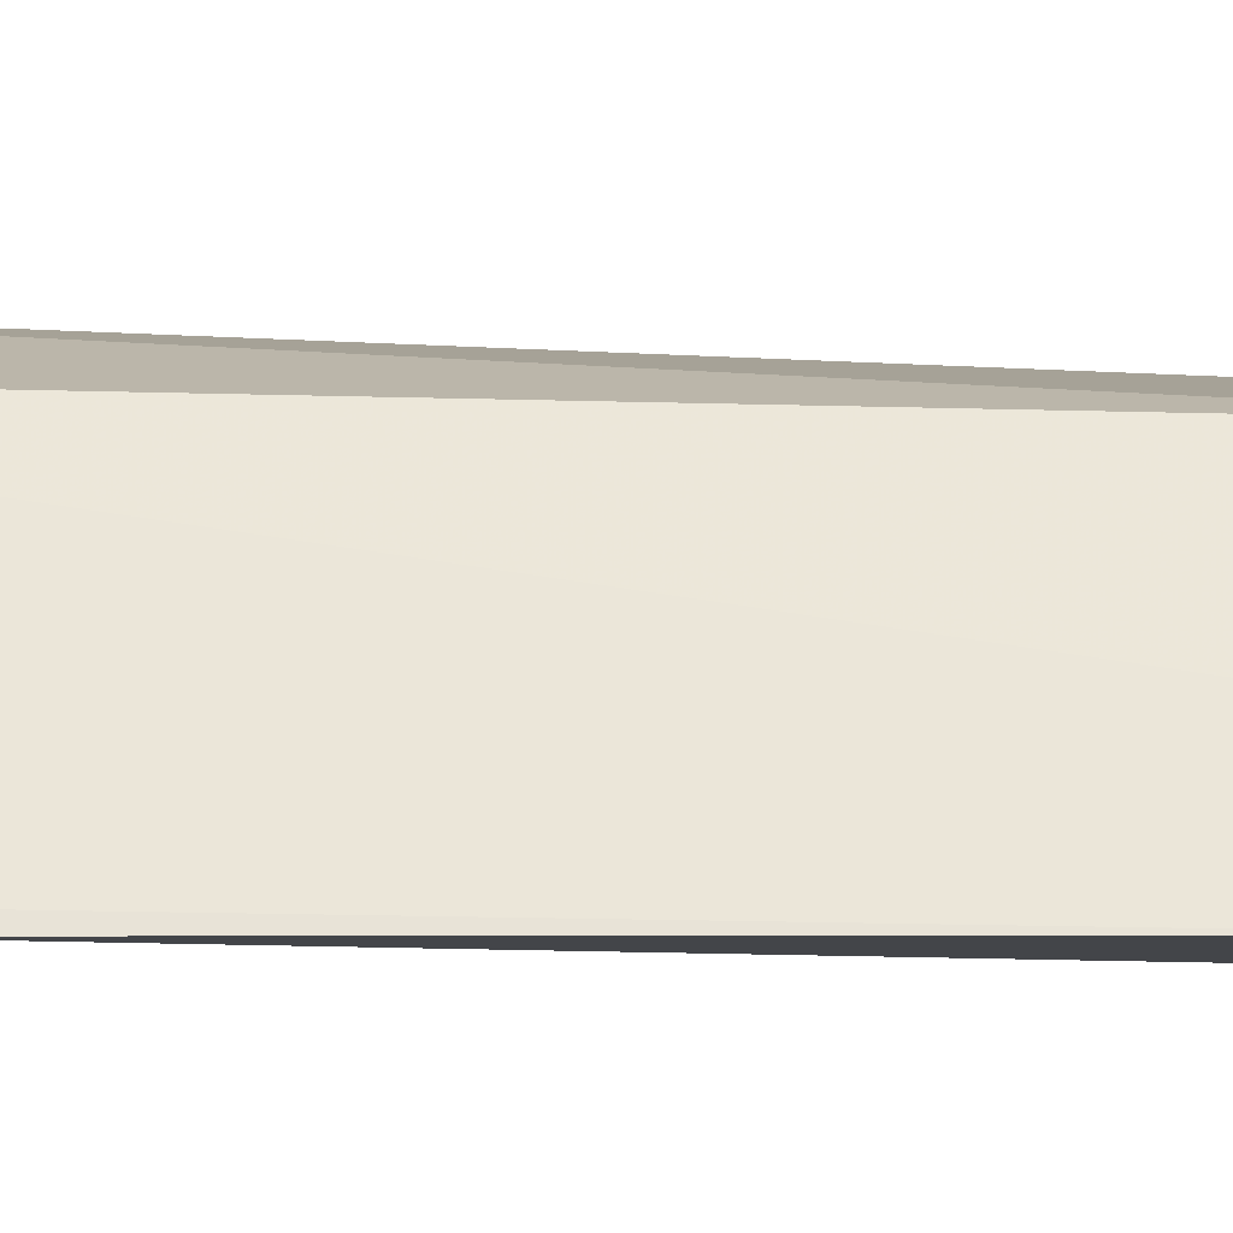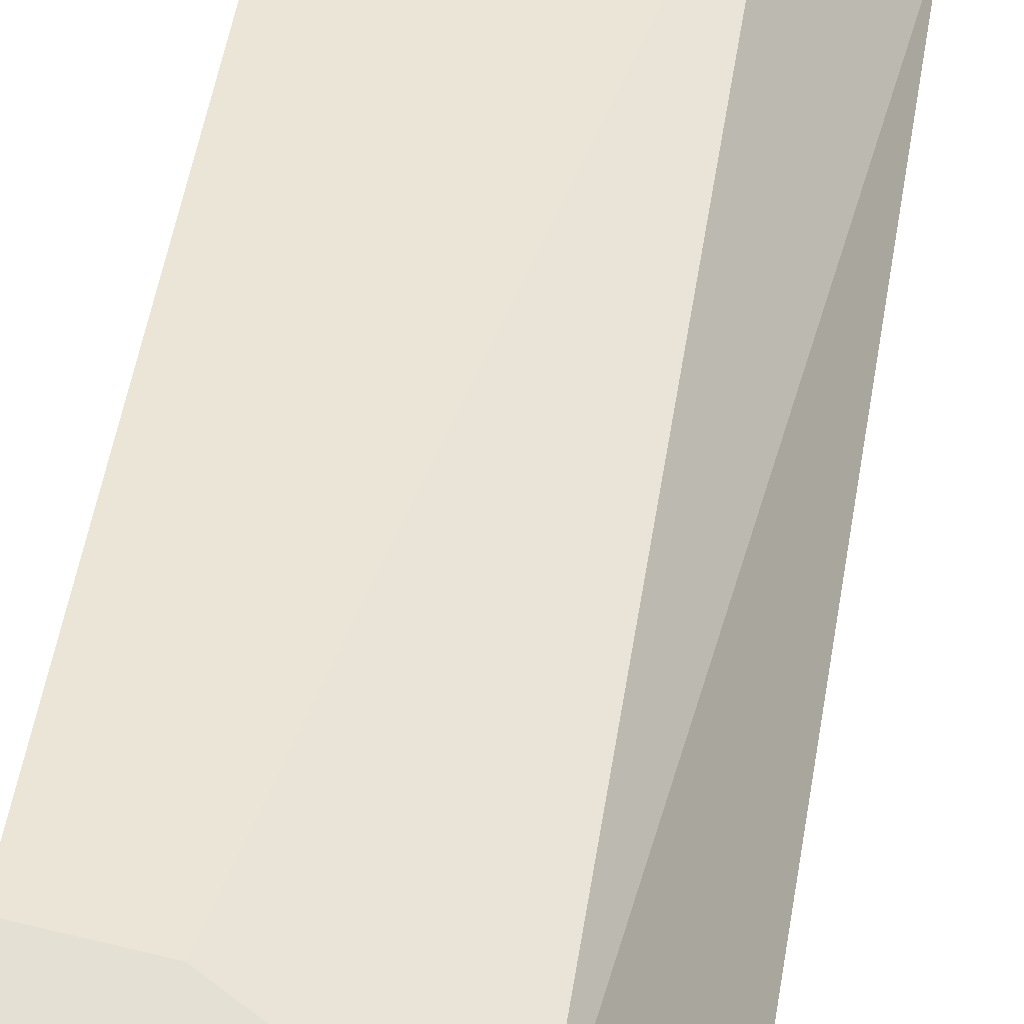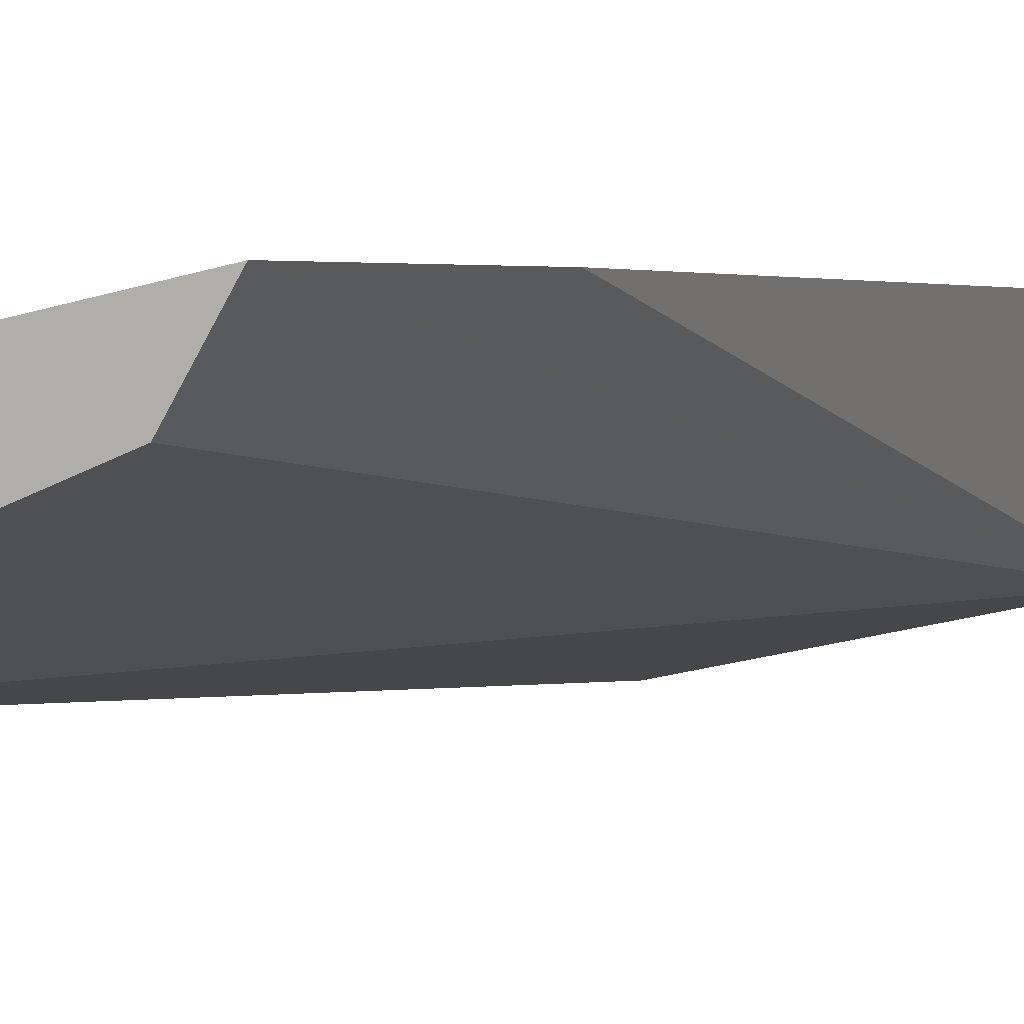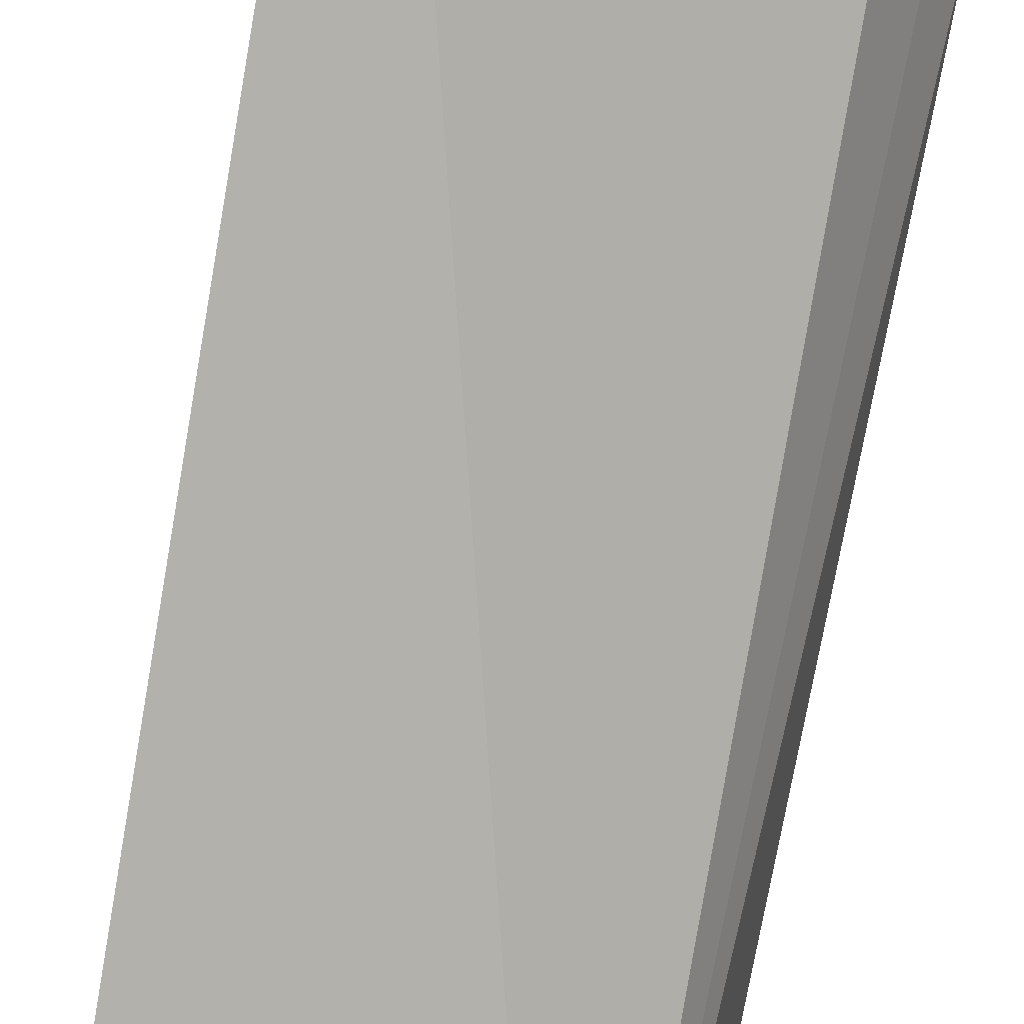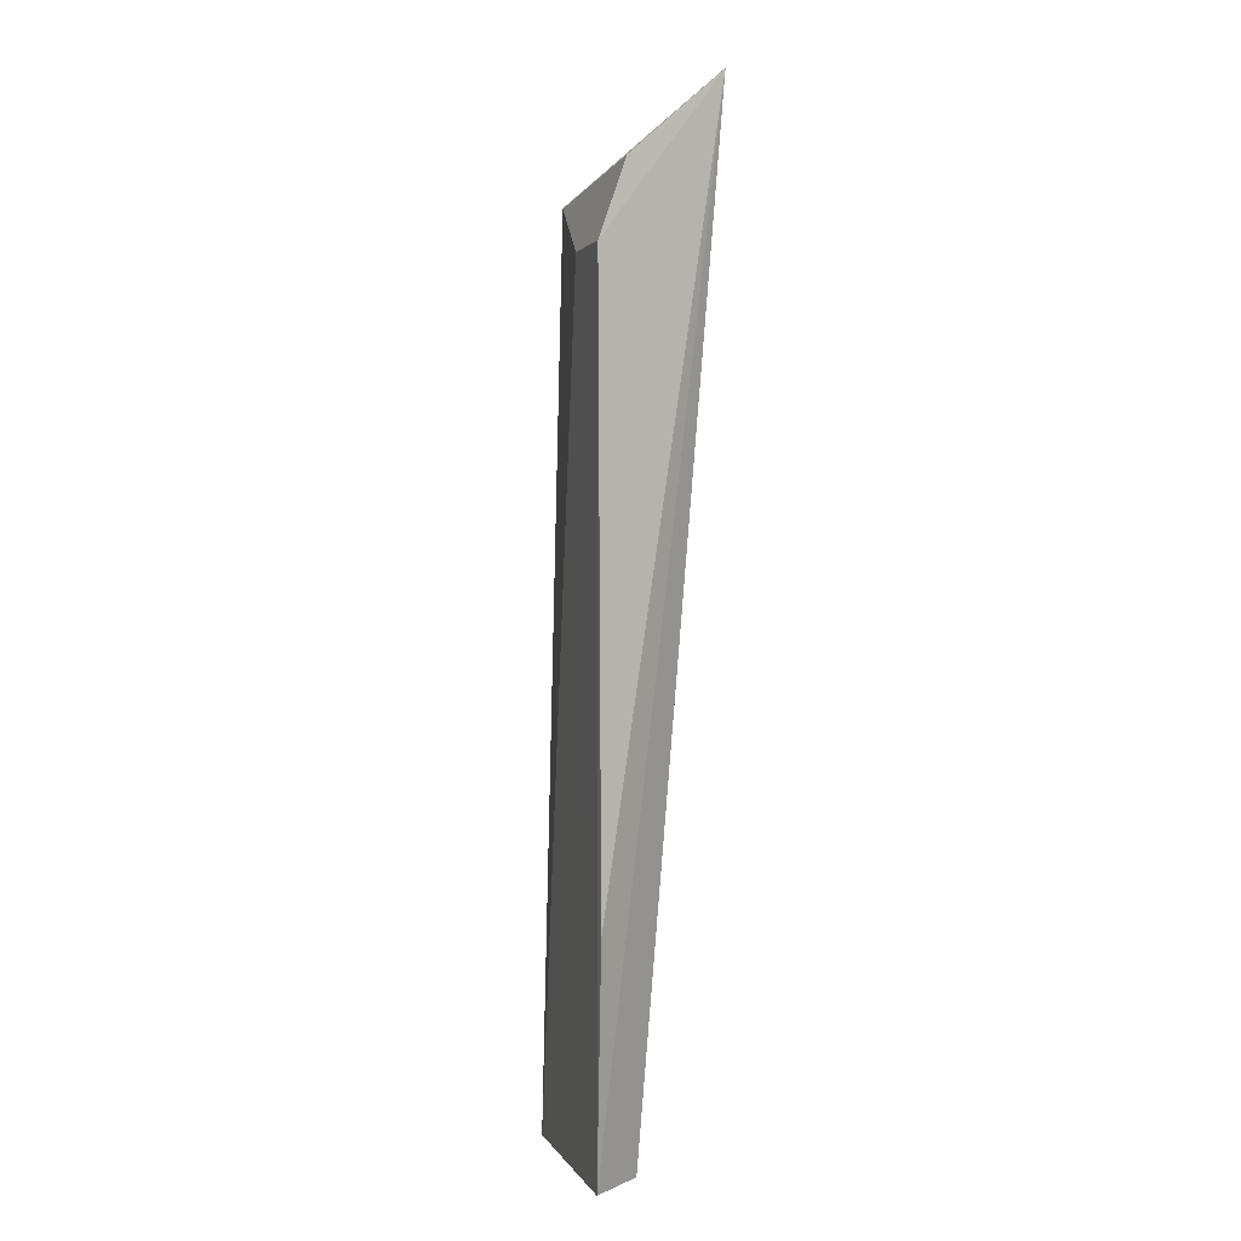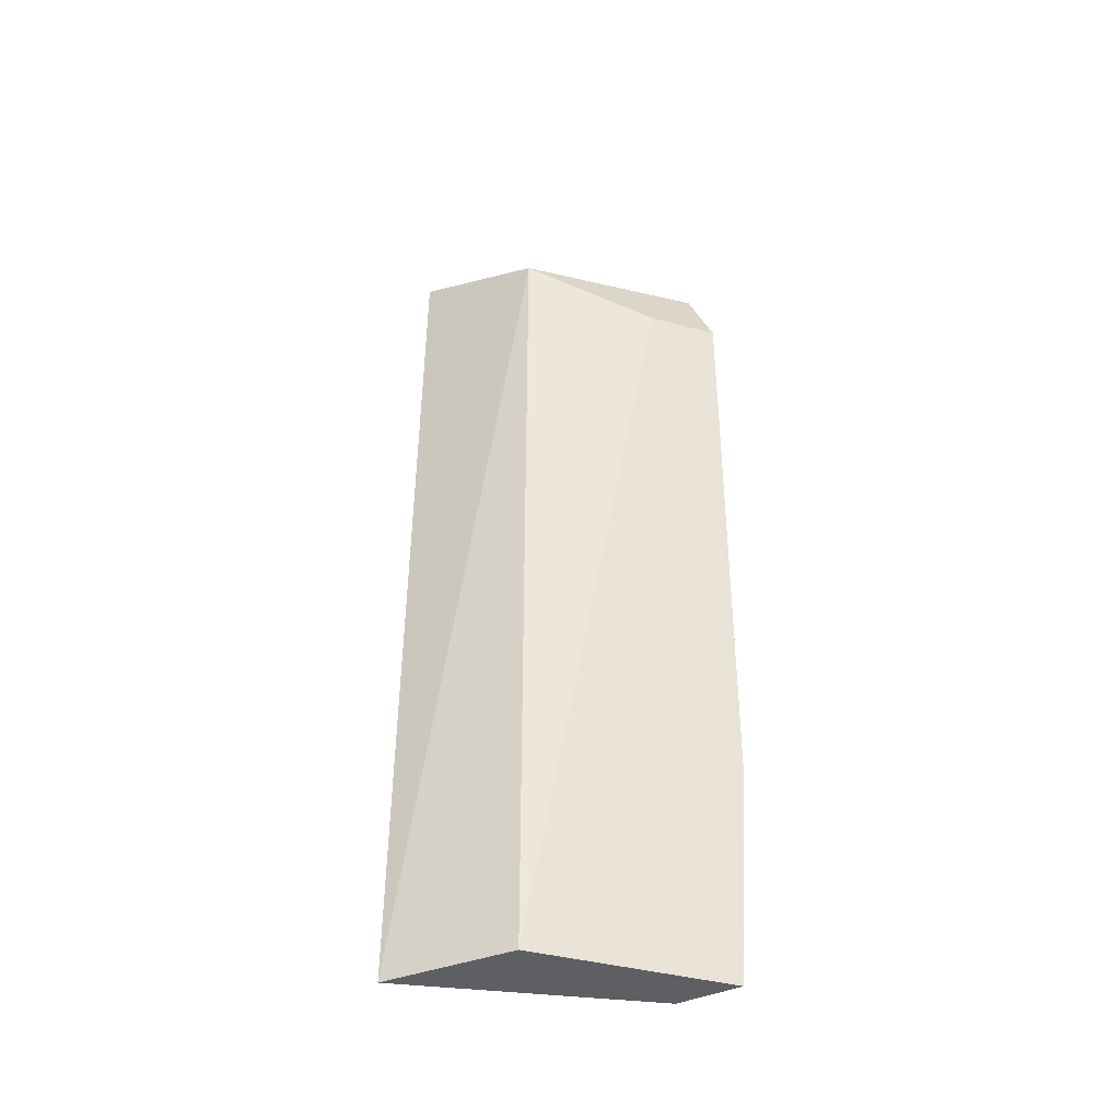
<metadata>
{"format":"obj","ext":"obj","renderer":"f3d","projection":"perspective","resolution":1024,"background":"white","views":[{"elev":68.6,"azim":-89.9,"up":"+Y"},{"elev":43.6,"azim":7.6,"up":"+Y"},{"elev":1.4,"azim":-155.9,"up":"+Y"},{"elev":-79.0,"azim":169.1,"up":"+Y"},{"elev":1.9,"azim":-117.0,"up":"+Z"},{"elev":-40.2,"azim":150.3,"up":"+Z"}]}
</metadata>
<code>
v 0.06045 0.08952 0.08717
v 0.06507 0.09645 -0.09848
v 0.04759 0.1149 0.07783
v 0.006718 0.1278 0.06591
v 0.01311 0.0993 0.09905
v 0.04948 0.1186 -0.09848
v 0.008456 0.1214 0.08116
v 0.02129 0.1249 0.06591
v 0.00951 0.1267 -0.09848
v 0.006611 0.1272 -0.05303
v 0.01631 0.1154 -0.09848
f 1 2 3
f 5 2 1
f 5 1 3
f 6 3 2
f 7 5 3
f 7 4 5
f 8 3 6
f 8 7 3
f 8 4 7
f 9 8 6
f 9 4 8
f 9 6 2
f 10 9 5
f 10 5 4
f 10 4 9
f 11 9 2
f 11 2 5
f 11 5 9

</code>
